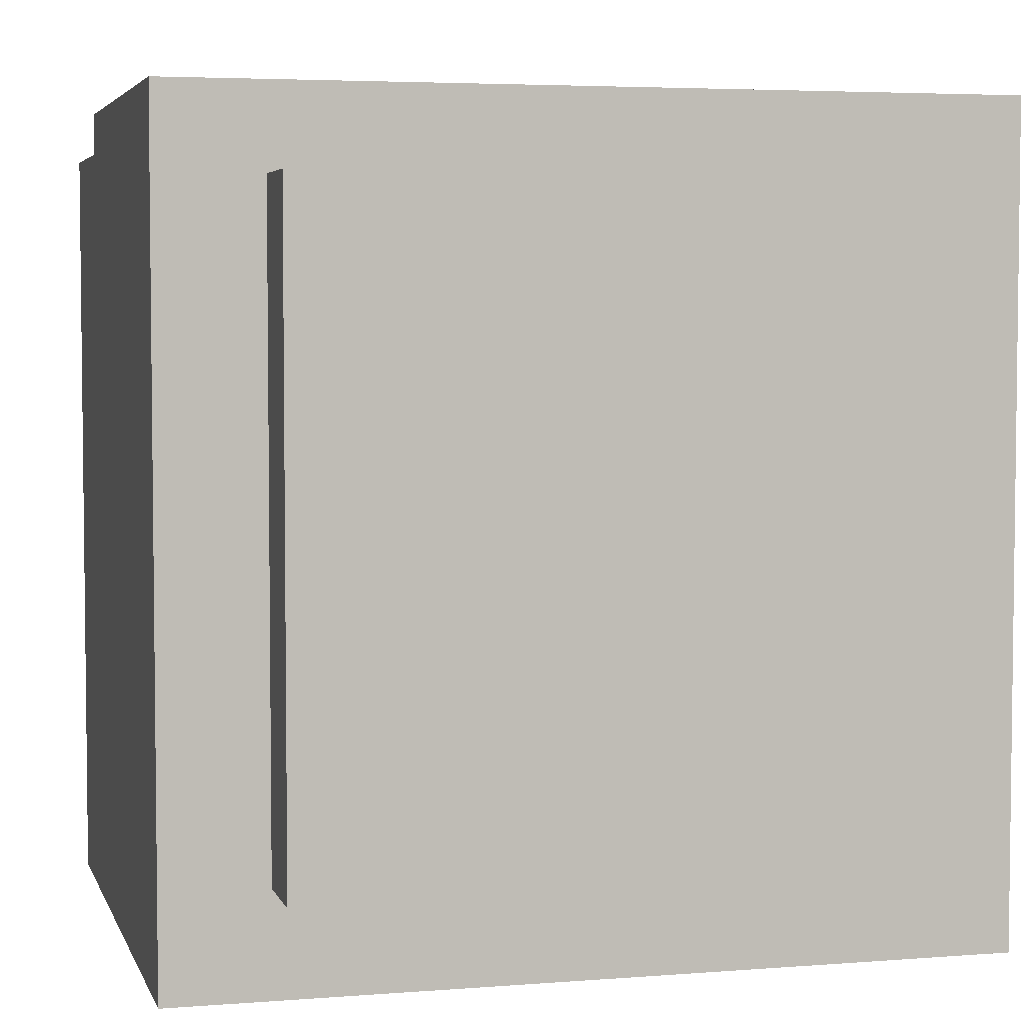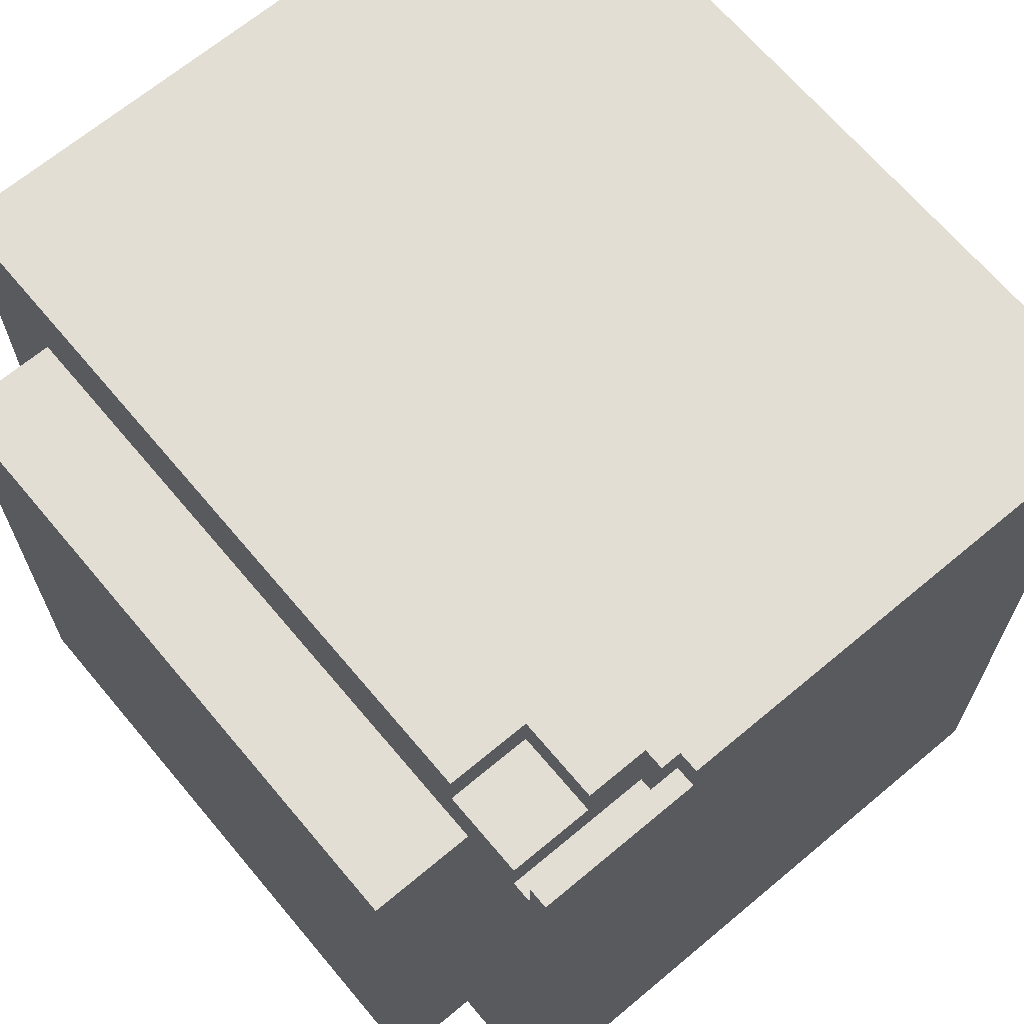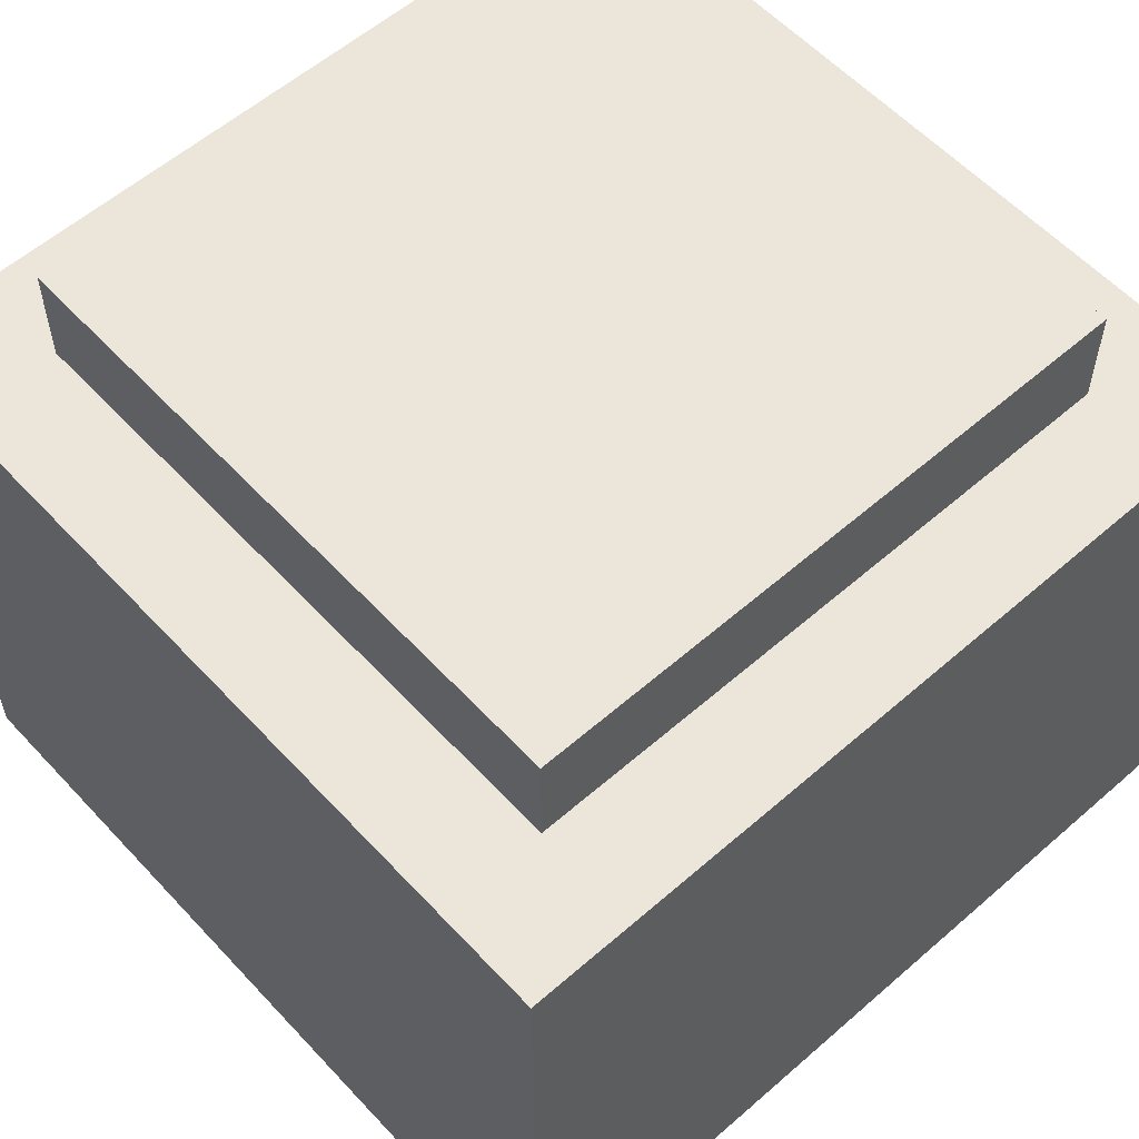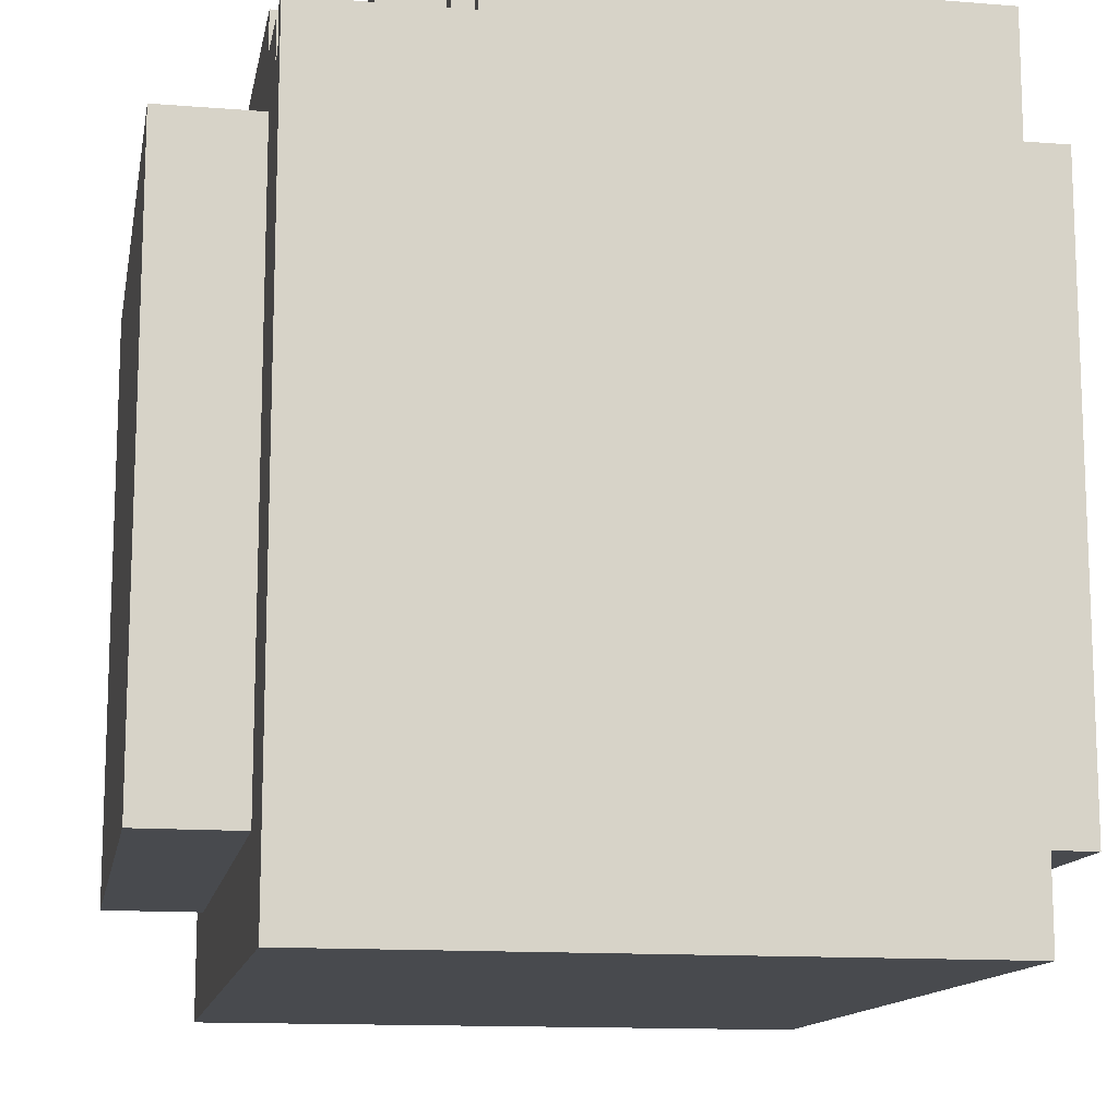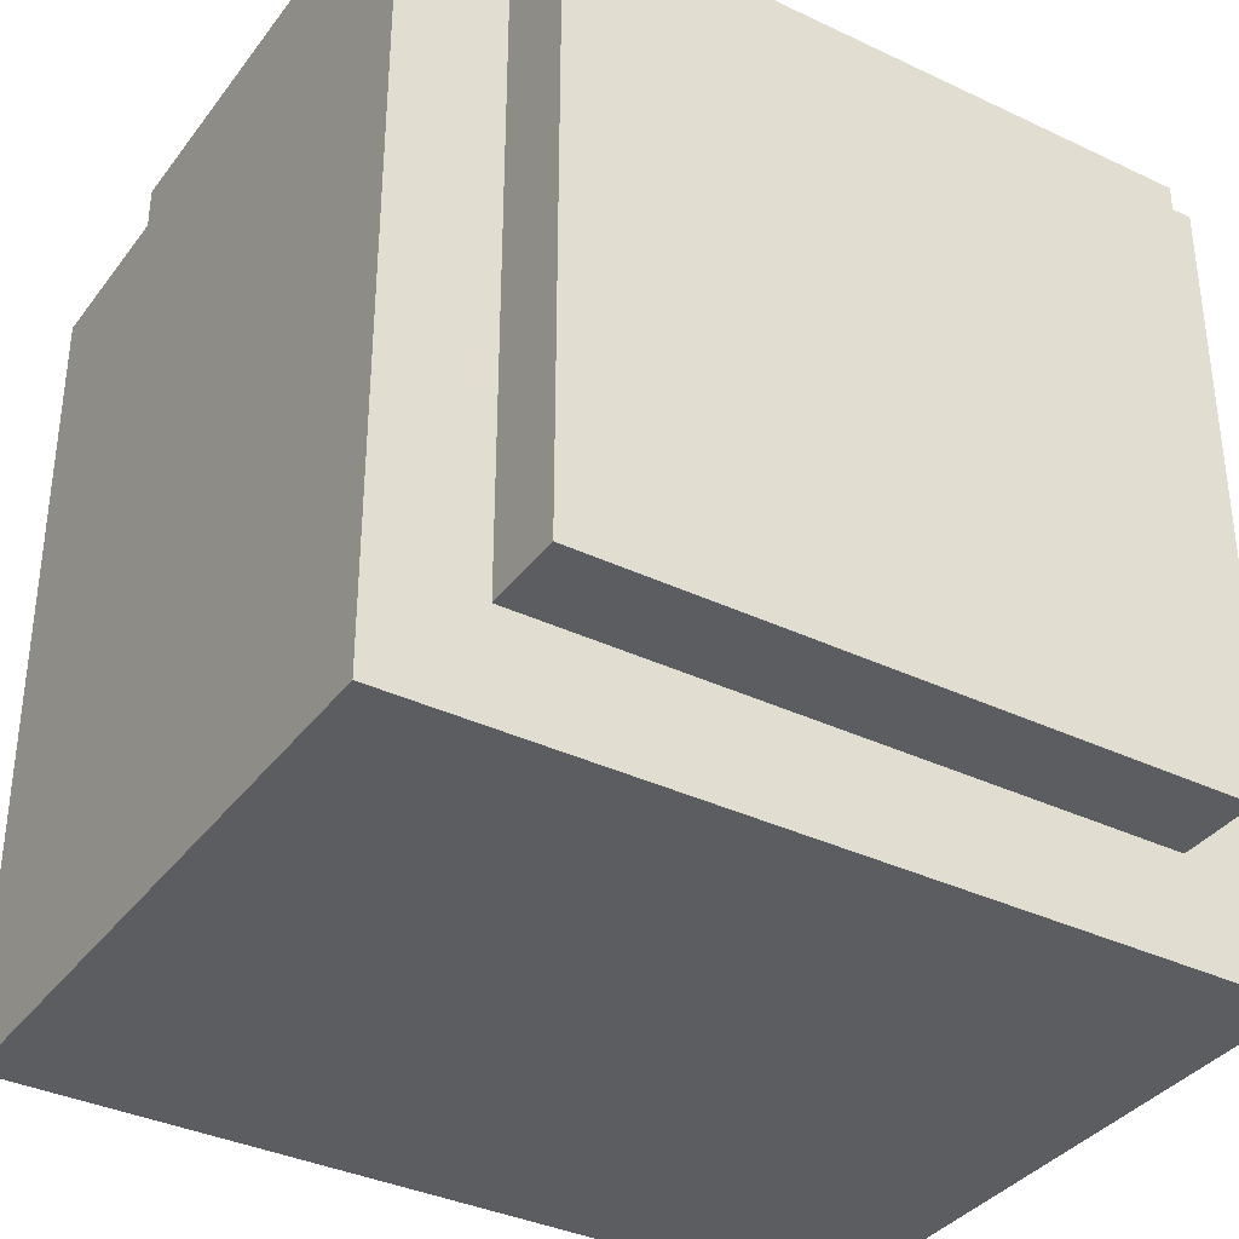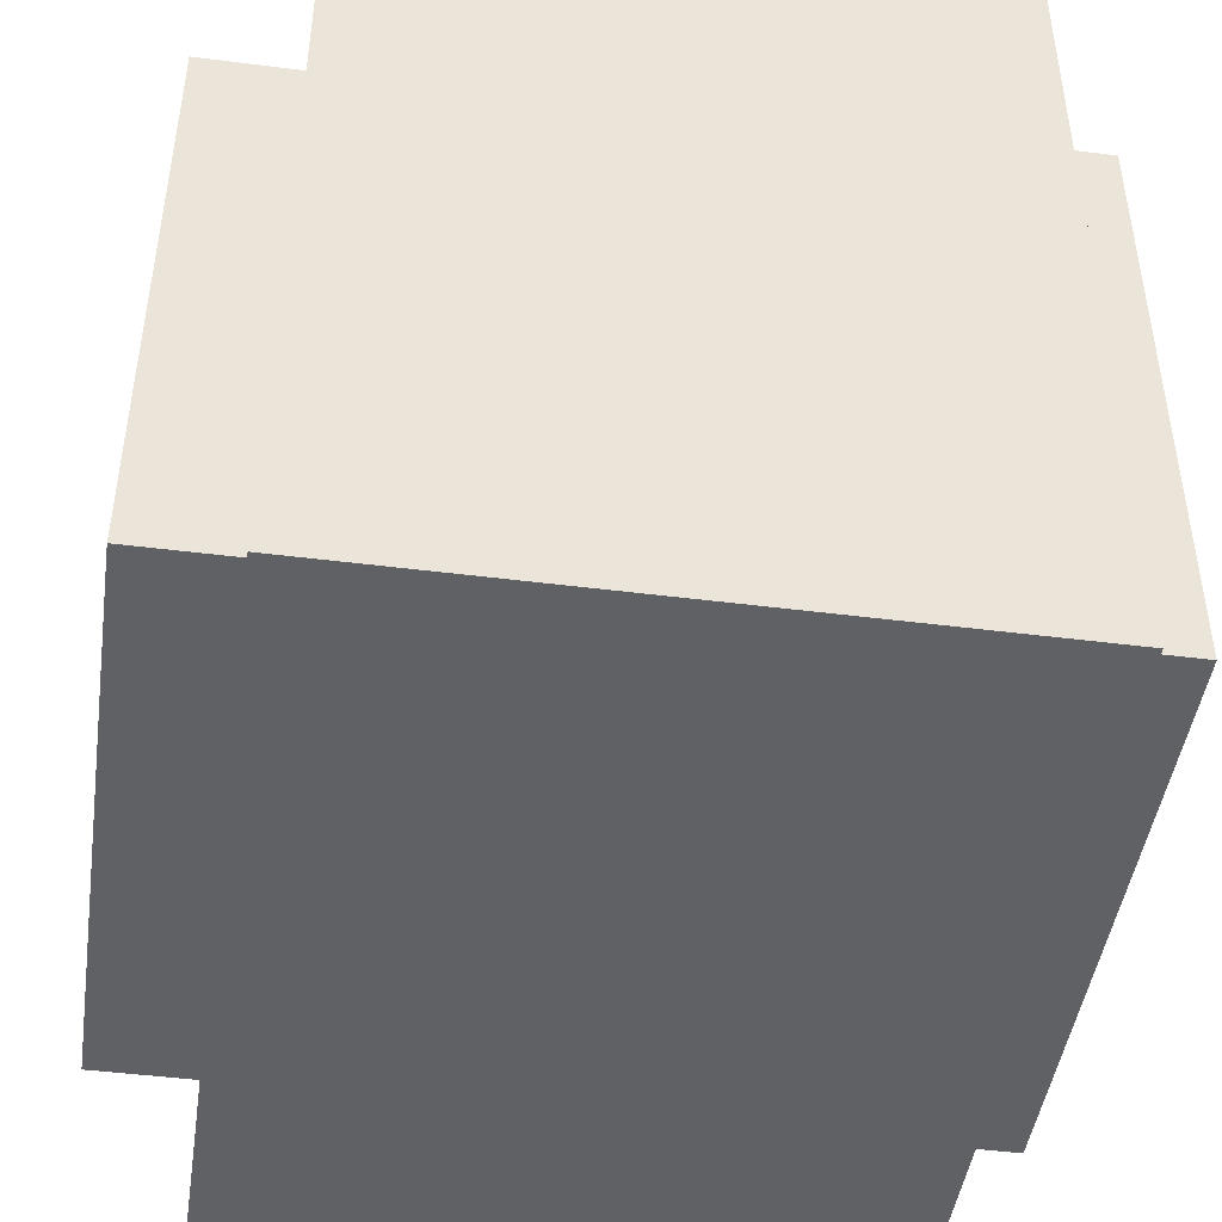
<metadata>
{"format":"obj","ext":"obj","renderer":"f3d","projection":"perspective","resolution":1024,"background":"white","views":[{"elev":4.4,"azim":-14.6,"up":"+Z"},{"elev":67.2,"azim":-130.0,"up":"+Z"},{"elev":57.5,"azim":137.8,"up":"+Y"},{"elev":-13.1,"azim":-100.4,"up":"+Z"},{"elev":-36.1,"azim":-31.9,"up":"+Z"},{"elev":-46.1,"azim":-98.3,"up":"+Z"}]}
</metadata>
<code>
o
v -2 -1.6 2
v -2 -1.6 -2
v -2 0.7 2
v -2 0.7 1.8
v -2 1.5 1.8
v -2 1.5 -2
v -1.9 0.7 2
v -1.9 0.7 1.8
v -1.9 0.8 2
v -1.9 0.8 1.8
v -1.8 0.8 2
v -1.8 0.8 1.6
v -1.8 1.1 2
v -1.8 1.1 1.8
v -1.8 1.5 1.8
v -1.8 1.5 1.6
v -1.5 -2 1.6
v -1.5 -2 -1.5
v -1.5 -1.6 1.6
v -1.5 -1.6 -1.5
v -1.5 1.5 1.5
v -1.5 1.5 -1.5
v -1.5 2 1.5
v -1.5 2 -1.5
v -1.4 1.1 2
v -1.4 1.1 1.8
v -1.4 1.5 2
v -1.4 1.5 1.8
v -1.9 0.8 1.8
v -1.9 0.8 1.6
v -1.9 1.5 1.8
v -1.9 1.5 1.6
v 1.5 -2 1.6
v 1.5 -2 -1.5
v 1.5 -1.6 1.6
v 1.5 -1.6 -1.5
v 1.5 1.5 1.5
v 1.5 1.5 -1.5
v 1.5 2 1.5
v 1.5 2 -1.5
v 2 -1.6 2
v 2 -1.6 -2
v 2 1.5 2
v 2 1.5 -2
v -2 -1.6 2
v -2 0.7 2
v -1.9 0.7 2
v -1.9 0.8 2
v -1.8 0.8 2
v -1.8 1.1 2
v -1.4 1.1 2
v -1.4 1.5 2
v 2 -1.6 2
v 2 1.5 2
v -2 0.7 1.8
v -2 1.5 1.8
v -1.9 0.7 1.8
v -1.9 0.8 1.8
v -1.9 1.5 1.8
v -1.8 1.1 1.8
v -1.8 1.5 1.8
v -1.4 1.1 1.8
v -1.4 1.5 1.8
v -1.9 0.8 1.6
v -1.9 1.5 1.6
v -1.8 0.8 1.6
v -1.8 1.5 1.6
v -1.5 -2 1.6
v -1.5 -1.6 1.6
v 1.5 -2 1.6
v 1.5 -1.6 1.6
v -1.5 1.5 1.5
v -1.5 2 1.5
v 1.5 1.5 1.5
v 1.5 2 1.5
v -1.5 -2 -1.5
v -1.5 -1.6 -1.5
v -1.5 1.5 -1.5
v -1.5 2 -1.5
v 1.5 -2 -1.5
v 1.5 -1.6 -1.5
v 1.5 1.5 -1.5
v 1.5 2 -1.5
v -2 -1.6 -2
v -2 1.5 -2
v 2 -1.6 -2
v 2 1.5 -2
v -1.5 -2 1.6
v 1.5 -2 1.6
v -1.5 -2 -1.5
v 1.5 -2 -1.5
v -2 -1.6 2
v 2 -1.6 2
v -1.5 -1.6 1.6
v 1.5 -1.6 1.6
v -1.5 -1.6 -1.5
v 1.5 -1.6 -1.5
v -2 -1.6 -2
v 2 -1.6 -2
v -2 0.7 2
v -1.9 0.7 2
v -2 0.7 1.8
v -1.9 0.7 1.8
v -1.9 0.8 2
v -1.8 0.8 2
v -1.9 0.8 1.8
v -1.9 0.8 1.6
v -1.8 0.8 1.6
v -1.8 1.1 2
v -1.4 1.1 2
v -1.8 1.1 1.8
v -1.4 1.1 1.8
v -1.4 1.5 2
v 2 1.5 2
v -2 1.5 1.8
v -1.9 1.5 1.8
v -1.8 1.5 1.8
v -1.4 1.5 1.8
v -1.9 1.5 1.6
v -1.8 1.5 1.6
v -1.5 1.5 1.5
v 1.5 1.5 1.5
v -1.5 1.5 -1.5
v 1.5 1.5 -1.5
v -2 1.5 -2
v 2 1.5 -2
v -1.5 2 1.5
v 1.5 2 1.5
v -1.5 2 -1.5
v 1.5 2 -1.5
f 3 2 1
f 4 2 3
f 5 2 4
f 6 2 5
f 9 8 7
f 10 8 9
f 13 12 11
f 14 12 13
f 15 12 14
f 16 12 15
f 19 18 17
f 20 18 19
f 23 22 21
f 24 22 23
f 27 26 25
f 28 26 27
f 29 30 31
f 31 30 32
f 33 34 35
f 35 34 36
f 37 38 39
f 39 38 40
f 41 42 43
f 43 42 44
f 47 46 45
f 49 48 47
f 51 50 49
f 53 47 45
f 53 52 51
f 53 51 49
f 53 49 47
f 54 52 53
f 57 56 55
f 58 56 57
f 59 56 58
f 62 61 60
f 63 61 62
f 66 65 64
f 67 65 66
f 70 69 68
f 71 69 70
f 74 73 72
f 75 73 74
f 76 77 80
f 80 77 81
f 78 79 82
f 82 79 83
f 84 85 86
f 86 85 87
f 90 89 88
f 91 89 90
f 94 93 92
f 95 93 94
f 96 94 92
f 97 93 95
f 98 96 92
f 98 97 96
f 99 93 97
f 99 97 98
f 100 101 102
f 102 101 103
f 104 105 106
f 106 105 107
f 107 105 108
f 109 110 111
f 111 110 112
f 113 114 118
f 115 116 119
f 117 118 120
f 120 118 121
f 119 120 121
f 118 114 122
f 121 118 122
f 119 121 123
f 122 114 124
f 115 119 125
f 123 124 125
f 119 123 125
f 124 114 126
f 125 124 126
f 127 128 129
f 129 128 130

</code>
